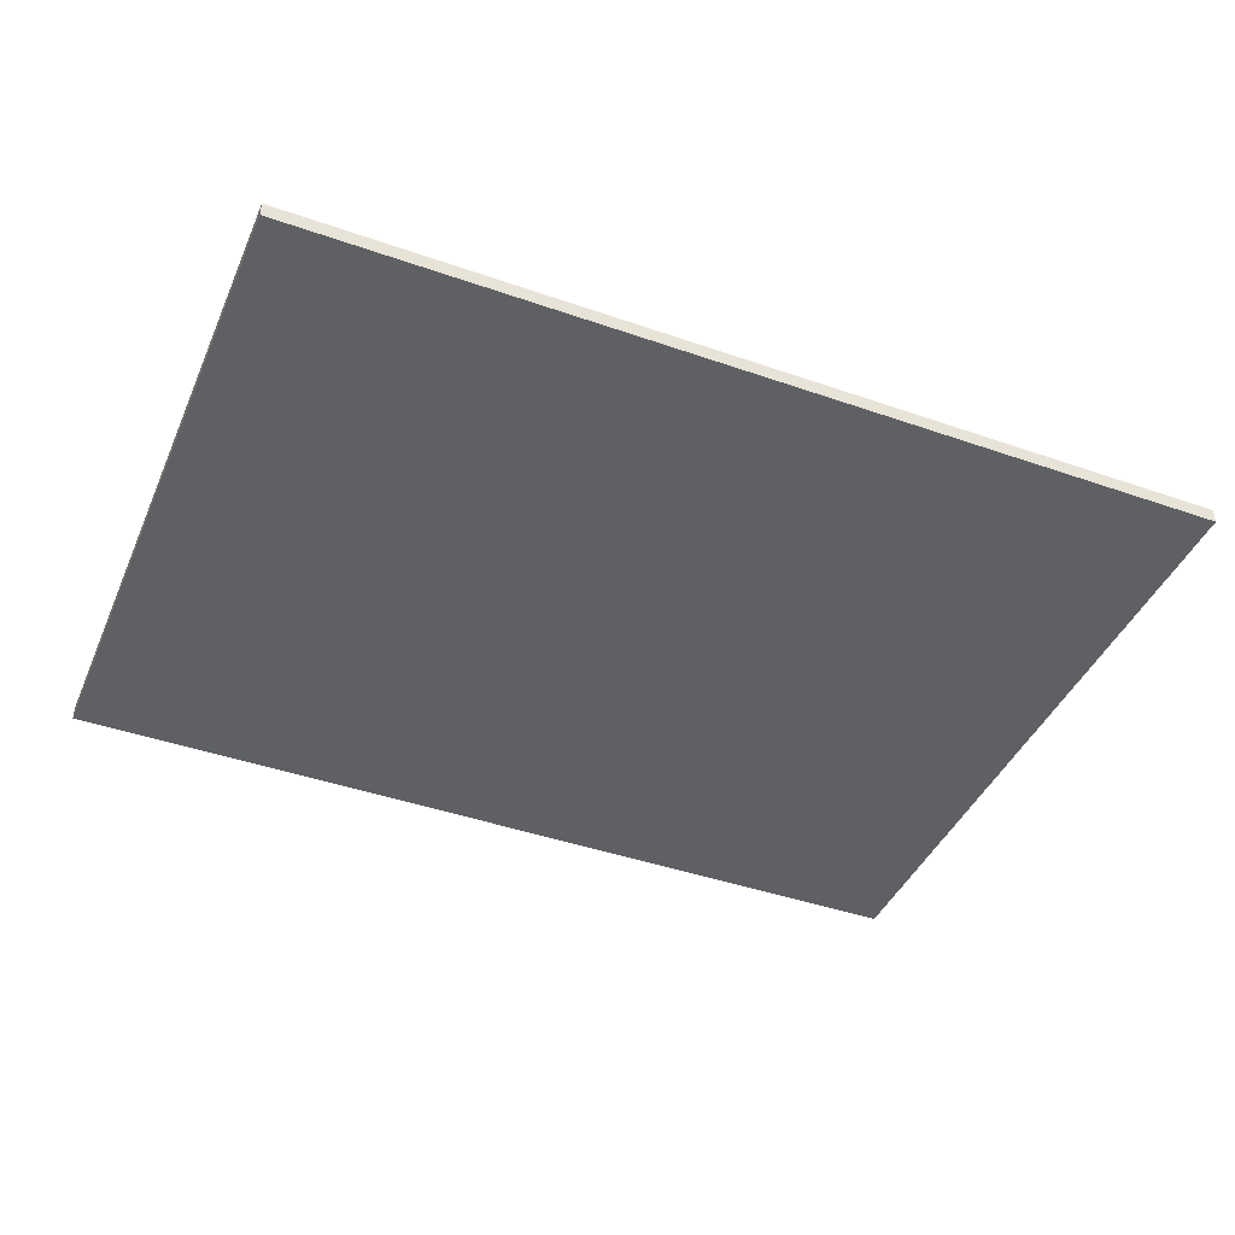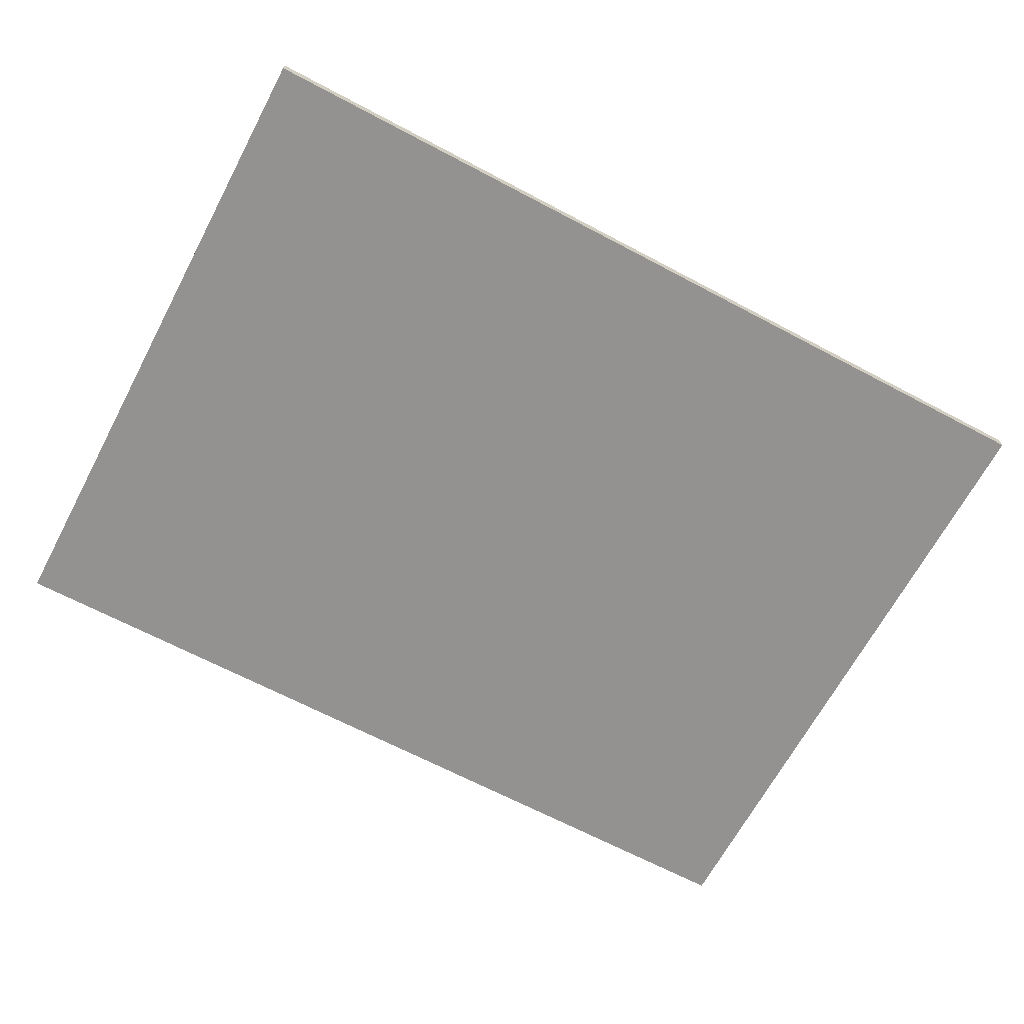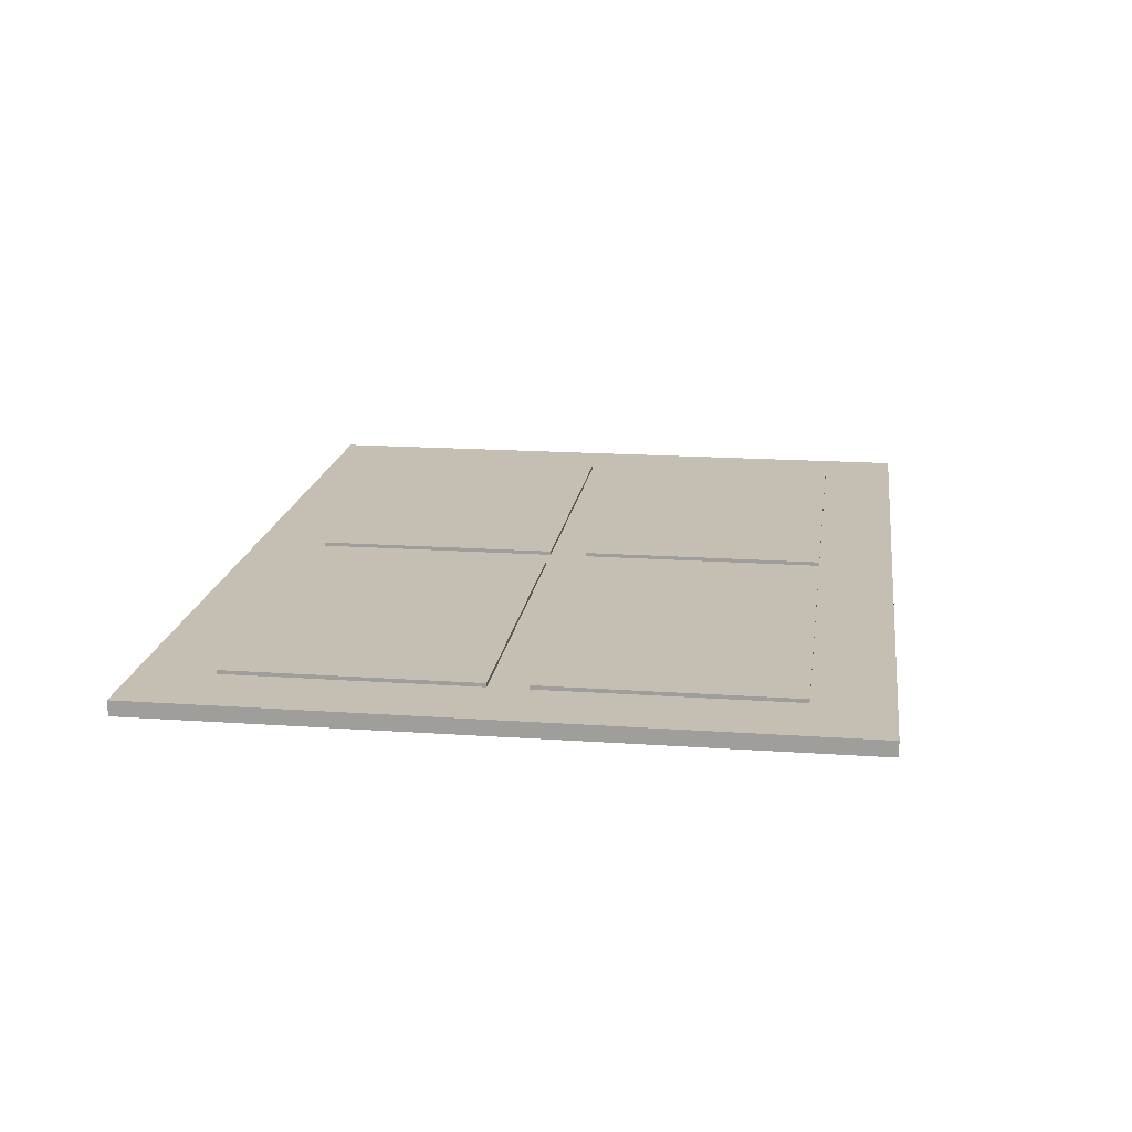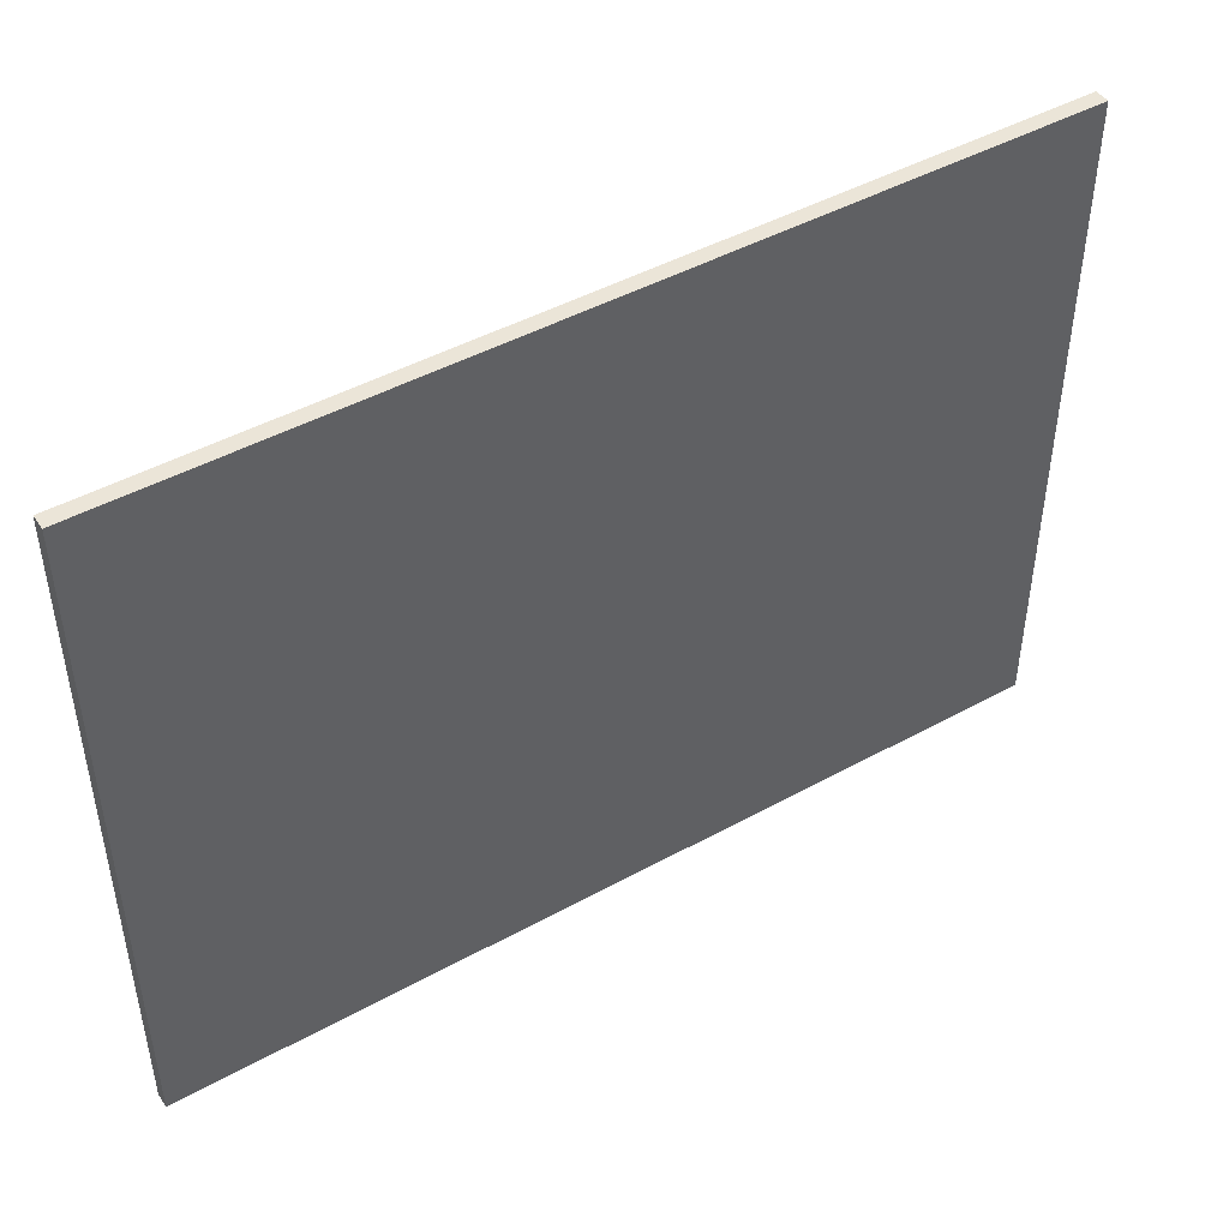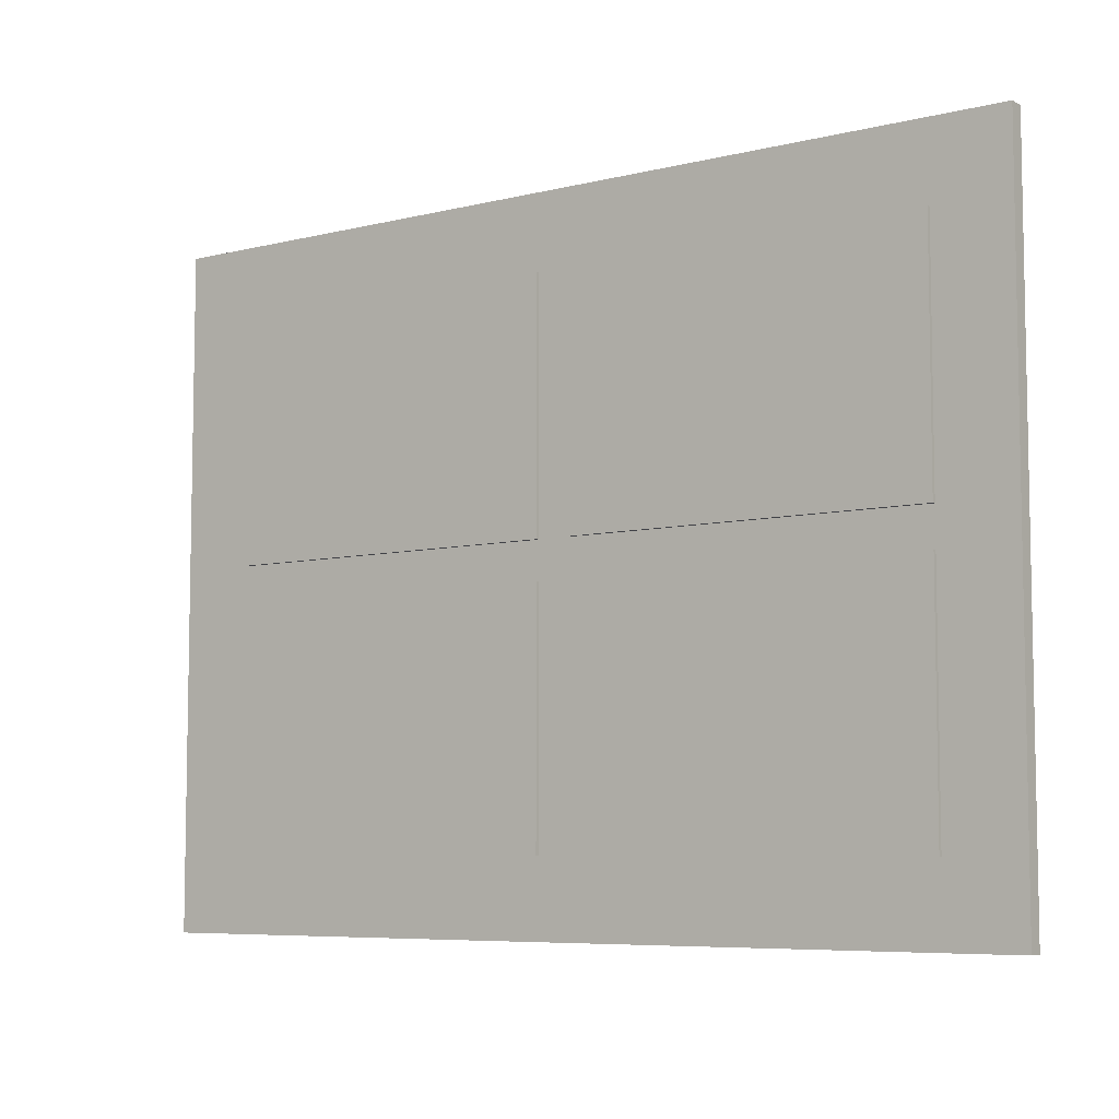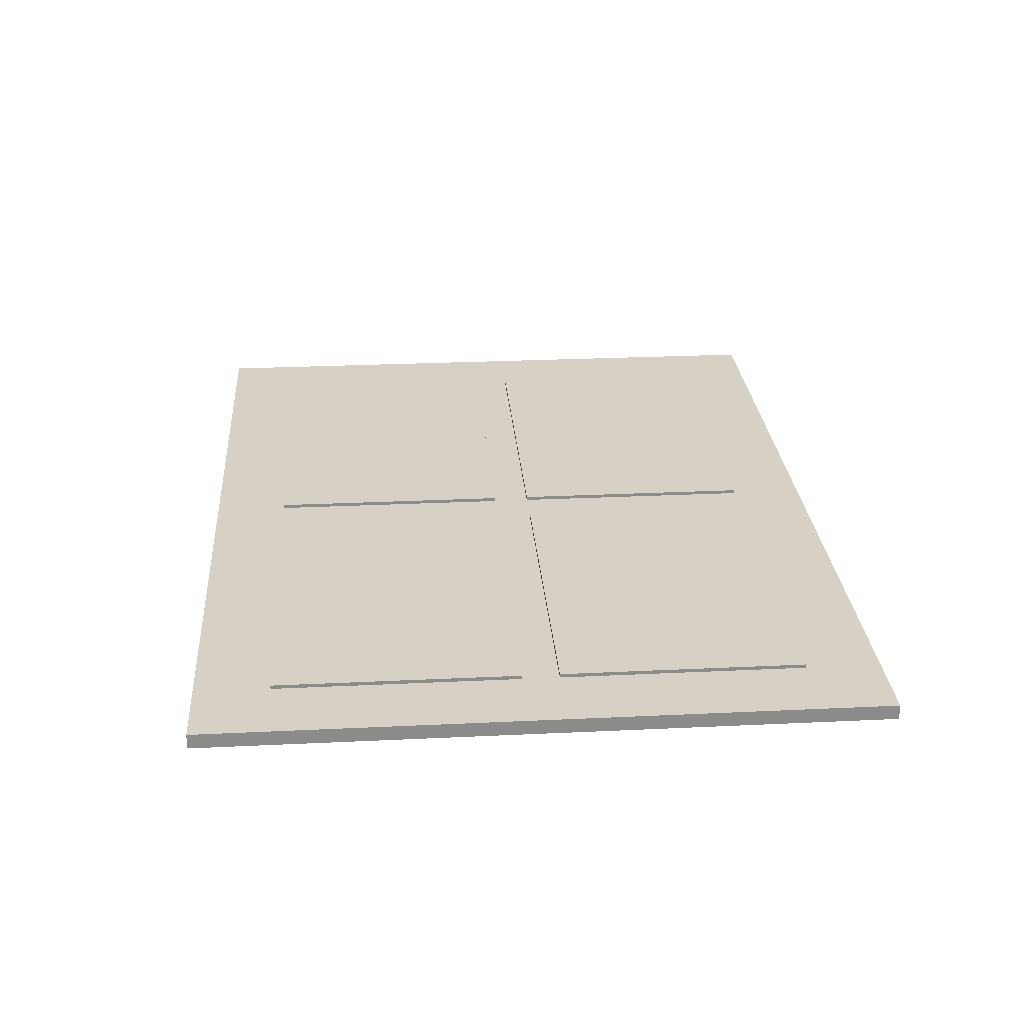
<metadata>
{"format":"obj","ext":"obj","renderer":"f3d","projection":"perspective","resolution":1024,"background":"white","views":[{"elev":-42.7,"azim":157.4,"up":"+Z"},{"elev":-66.5,"azim":-28.0,"up":"+Z"},{"elev":17.6,"azim":97.8,"up":"+Z"},{"elev":46.0,"azim":147.8,"up":"+Y"},{"elev":-6.8,"azim":35.8,"up":"+Y"},{"elev":26.6,"azim":85.7,"up":"+Z"}]}
</metadata>
<code>
g Pad 1
v -0.00635 0.0889 0.00635
v -0.00635 0.0889 0.00254
v -0.127 0.0889 0.00254
v -0.127 0.0889 0.00635
v -0.127 0.00635 0.00254
v -0.127 0.00635 0.00635
v -0.00635 0.00635 0.00254
v -0.00635 0.00635 0.00635
o mesh0
f 1 2 3
f 3 4 1
o mesh1
f 4 3 5
f 5 6 4
o mesh2
f 6 5 7
f 7 8 6
o mesh3
f 8 7 2
f 2 1 8
o mesh4
f 8 1 4
f 4 6 8
o mesh5
f 5 3 2
f 2 7 5
g Pad 2
v -0.127 -0.00635 0.00635
v -0.127 -0.00635 0.00254
v -0.127 -0.0889 0.00254
v -0.127 -0.0889 0.00635
v -0.00635 -0.0889 0.00254
v -0.00635 -0.0889 0.00635
v -0.00635 -0.00635 0.00254
v -0.00635 -0.00635 0.00635
o mesh6
f 9 10 11
f 11 12 9
o mesh7
f 12 11 13
f 13 14 12
o mesh8
f 14 13 15
f 15 16 14
o mesh9
f 16 15 10
f 10 9 16
o mesh10
f 16 9 12
f 12 14 16
o mesh11
f 13 11 10
f 10 15 13
g PCB
v -0.1524 -0.1143 0.00508
v -0.1524 -0.1143 0
v 0.1524 -0.1143 0
v 0.1524 -0.1143 0.00508
v 0.1524 0.1143 0
v 0.1524 0.1143 0.00508
v -0.1524 0.1143 0
v -0.1524 0.1143 0.00508
v -0.127 0.0889 0.00508
v -0.00635 0.0889 0.00508
v -0.127 -0.00635 0.00508
v -0.127 0.00635 0.00508
v -0.00635 0.00635 0.00508
v 0.00635 0.00635 0.00508
v 0.127 0.0889 0.00508
v 0.127 0.00635 0.00508
v 0.00635 0.0889 0.00508
v -0.00635 -0.00635 0.00508
v -0.127 -0.0889 0.00508
v -0.00635 -0.0889 0.00508
v 0.00635 -0.0889 0.00508
v 0.00635 -0.00635 0.00508
v 0.127 -0.0889 0.00508
v 0.127 -0.00635 0.00508
v -0.00635 0.0889 0.00254
v -0.127 0.0889 0.00254
v -0.127 0.00635 0.00254
v -0.00635 0.00635 0.00254
v -0.127 -0.00635 0.00254
v -0.127 -0.0889 0.00254
v -0.00635 -0.0889 0.00254
v -0.00635 -0.00635 0.00254
v 0.00635 -0.00635 0.00254
v 0.00635 -0.0889 0.00254
v 0.127 -0.0889 0.00254
v 0.127 -0.00635 0.00254
v 0.00635 0.00635 0.00254
v 0.127 0.00635 0.00254
v 0.127 0.0889 0.00254
v 0.00635 0.0889 0.00254
o mesh12
f 17 18 19
f 19 20 17
o mesh13
f 20 19 21
f 21 22 20
o mesh14
f 22 21 23
f 23 24 22
o mesh15
f 24 23 18
f 18 17 24
o mesh16
f 21 19 18
f 18 23 21
o mesh17
f 24 25 26
f 24 27 28
f 28 25 24
f 29 28 27
f 26 29 30
f 22 31 32
f 22 26 33
f 27 34 29
f 30 33 26
f 33 31 22
f 29 34 30
f 26 22 24
f 17 35 27
f 27 24 17
f 34 36 37
f 32 30 38
f 17 36 35
f 37 38 34
f 30 34 38
f 36 17 37
f 32 20 22
f 20 39 37
f 37 17 20
f 20 32 40
f 40 39 20
f 38 40 32
o mesh18
f 41 26 25
f 25 42 41
o mesh19
f 42 25 28
f 28 43 42
o mesh20
f 43 28 29
f 29 44 43
o mesh21
f 44 29 26
f 26 41 44
o mesh22
f 44 41 42
f 42 43 44
o mesh23
f 45 27 35
f 35 46 45
o mesh24
f 46 35 36
f 36 47 46
o mesh25
f 47 36 34
f 34 48 47
o mesh26
f 48 34 27
f 27 45 48
o mesh27
f 48 45 46
f 46 47 48
o mesh28
f 49 38 37
f 37 50 49
o mesh29
f 50 37 39
f 39 51 50
o mesh30
f 51 39 40
f 40 52 51
o mesh31
f 52 40 38
f 38 49 52
o mesh32
f 52 49 50
f 50 51 52
o mesh33
f 53 30 32
f 32 54 53
o mesh34
f 54 32 31
f 31 55 54
o mesh35
f 55 31 33
f 33 56 55
o mesh36
f 56 33 30
f 30 53 56
o mesh37
f 56 53 54
f 54 55 56
g Pad 3
v 0.00635 -0.00635 0.00635
v 0.00635 -0.00635 0.00254
v 0.00635 -0.0889 0.00254
v 0.00635 -0.0889 0.00635
v 0.127 -0.0889 0.00254
v 0.127 -0.0889 0.00635
v 0.127 -0.00635 0.00254
v 0.127 -0.00635 0.00635
o mesh38
f 57 58 59
f 59 60 57
o mesh39
f 60 59 61
f 61 62 60
o mesh40
f 62 61 63
f 63 64 62
o mesh41
f 64 63 58
f 58 57 64
o mesh42
f 64 57 60
f 60 62 64
o mesh43
f 61 59 58
f 58 63 61
g Part 4
v 0.00635 0.00635 0.00635
v 0.00635 0.00635 0.00254
v 0.127 0.00635 0.00254
v 0.127 0.00635 0.00635
v 0.127 0.0889 0.00254
v 0.127 0.0889 0.00635
v 0.00635 0.0889 0.00254
v 0.00635 0.0889 0.00635
o mesh44
f 65 66 67
f 67 68 65
o mesh45
f 68 67 69
f 69 70 68
o mesh46
f 70 69 71
f 71 72 70
o mesh47
f 72 71 66
f 66 65 72
o mesh48
f 72 65 68
f 68 70 72
o mesh49
f 69 67 66
f 66 71 69

</code>
